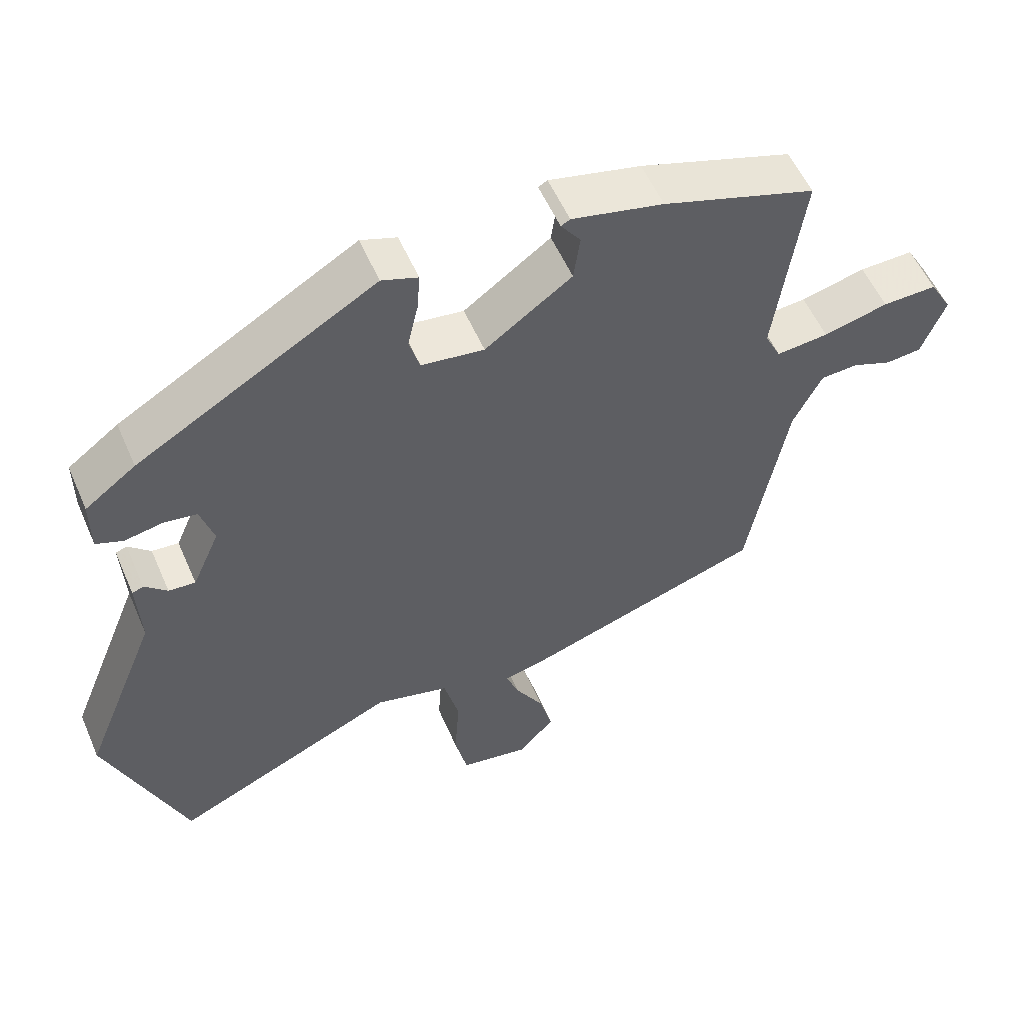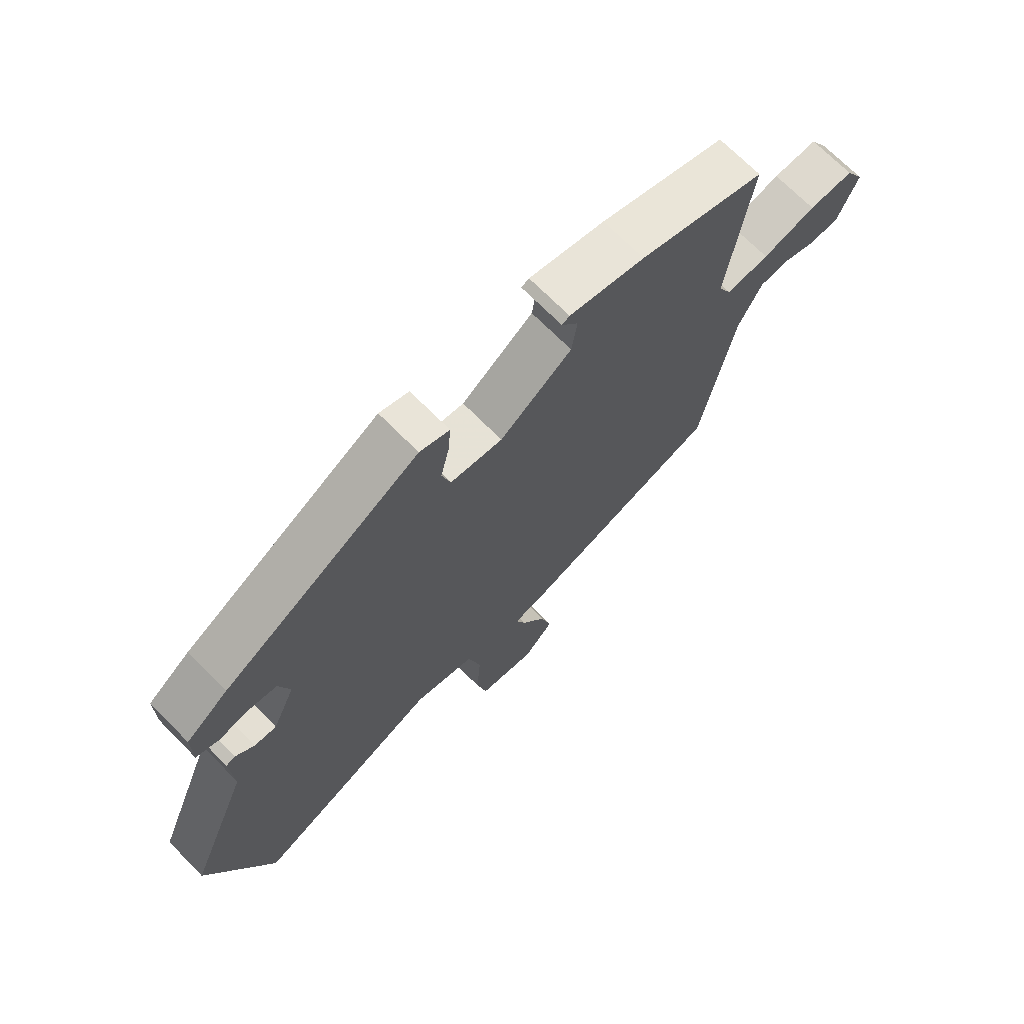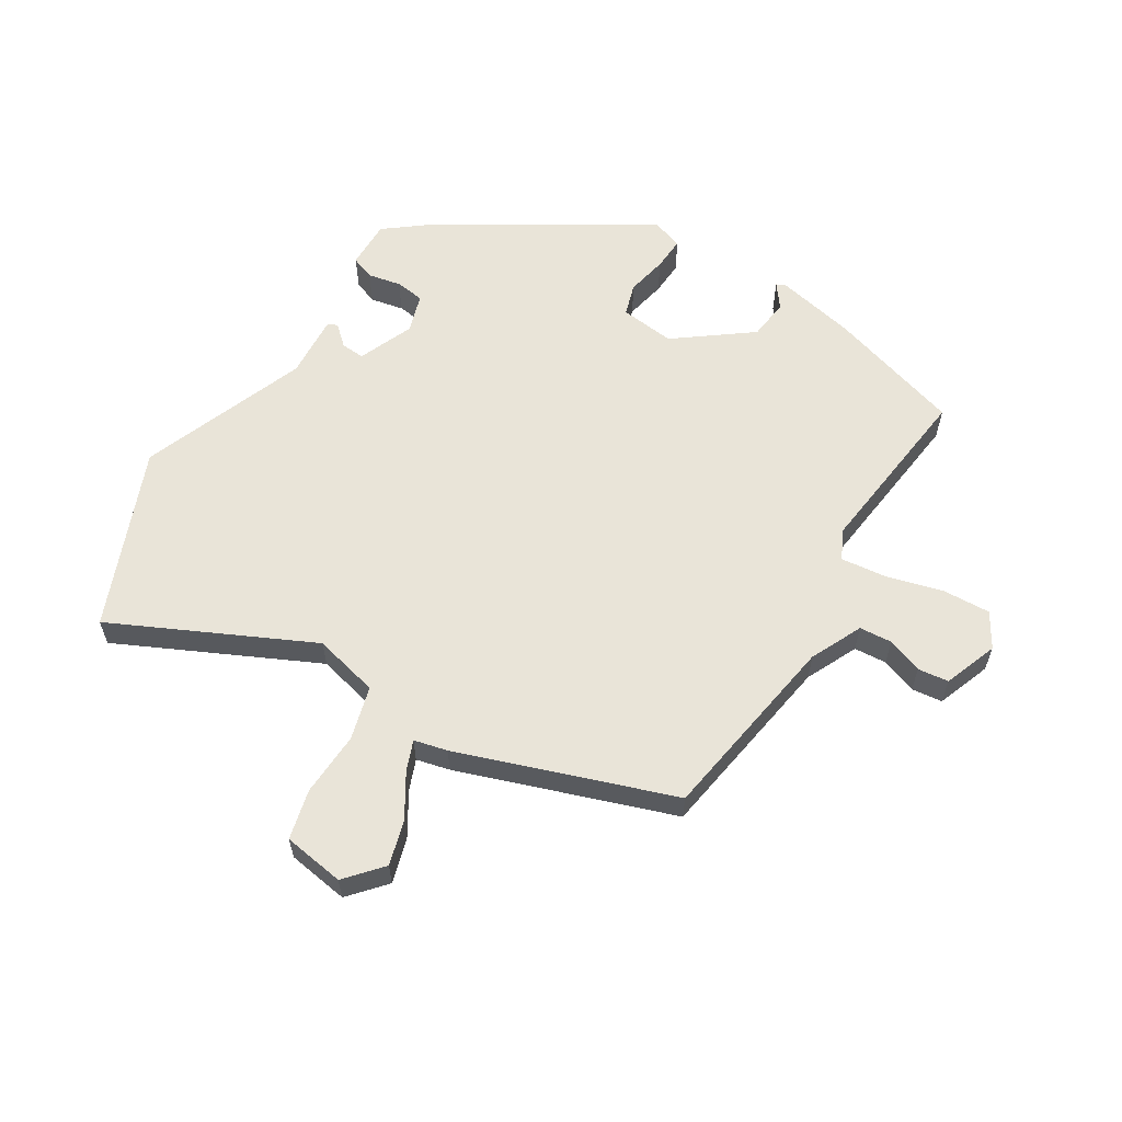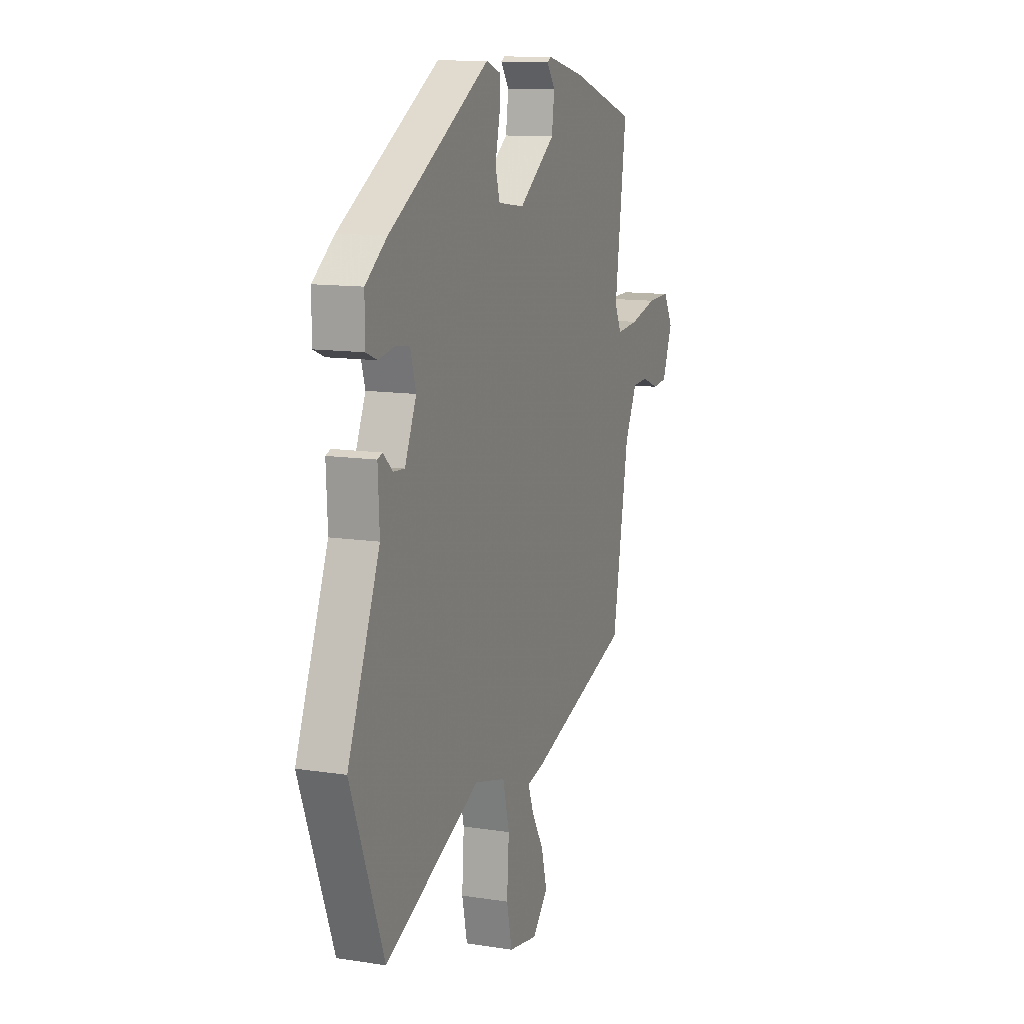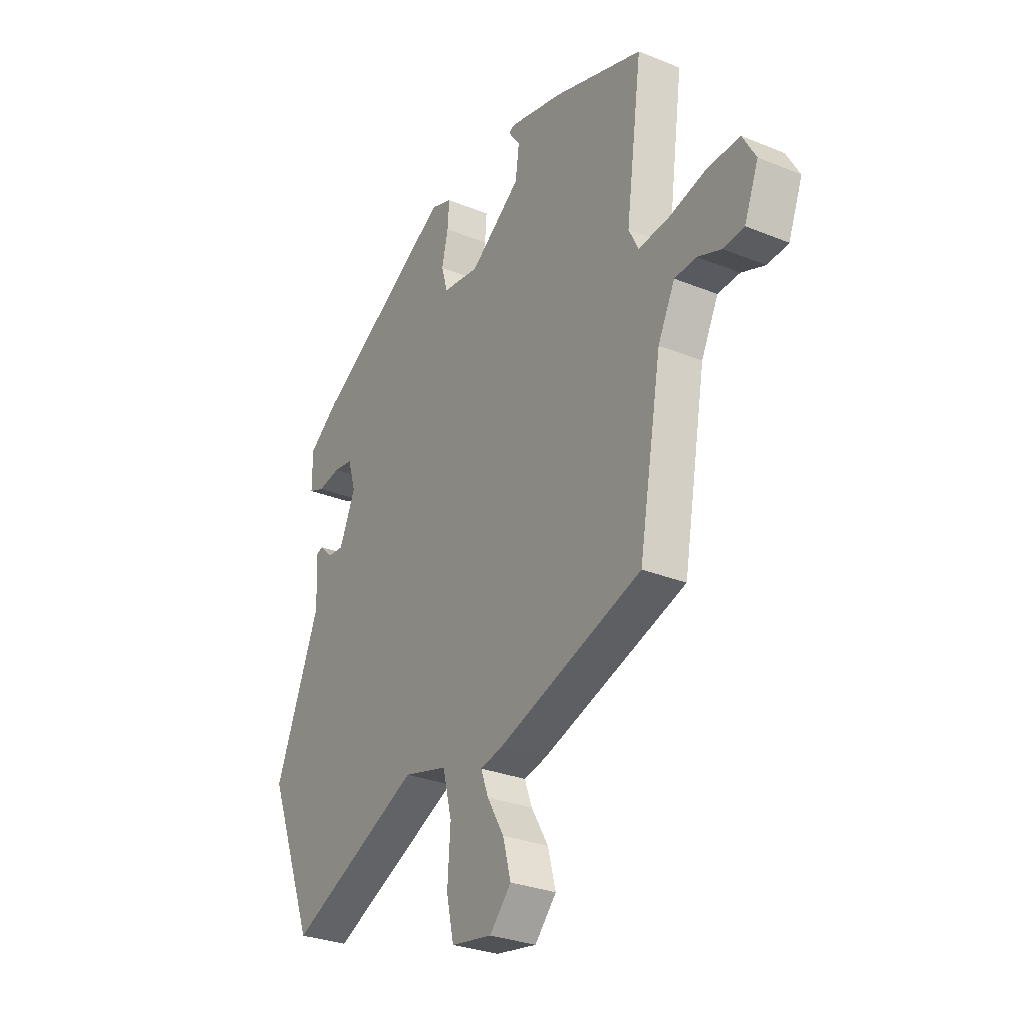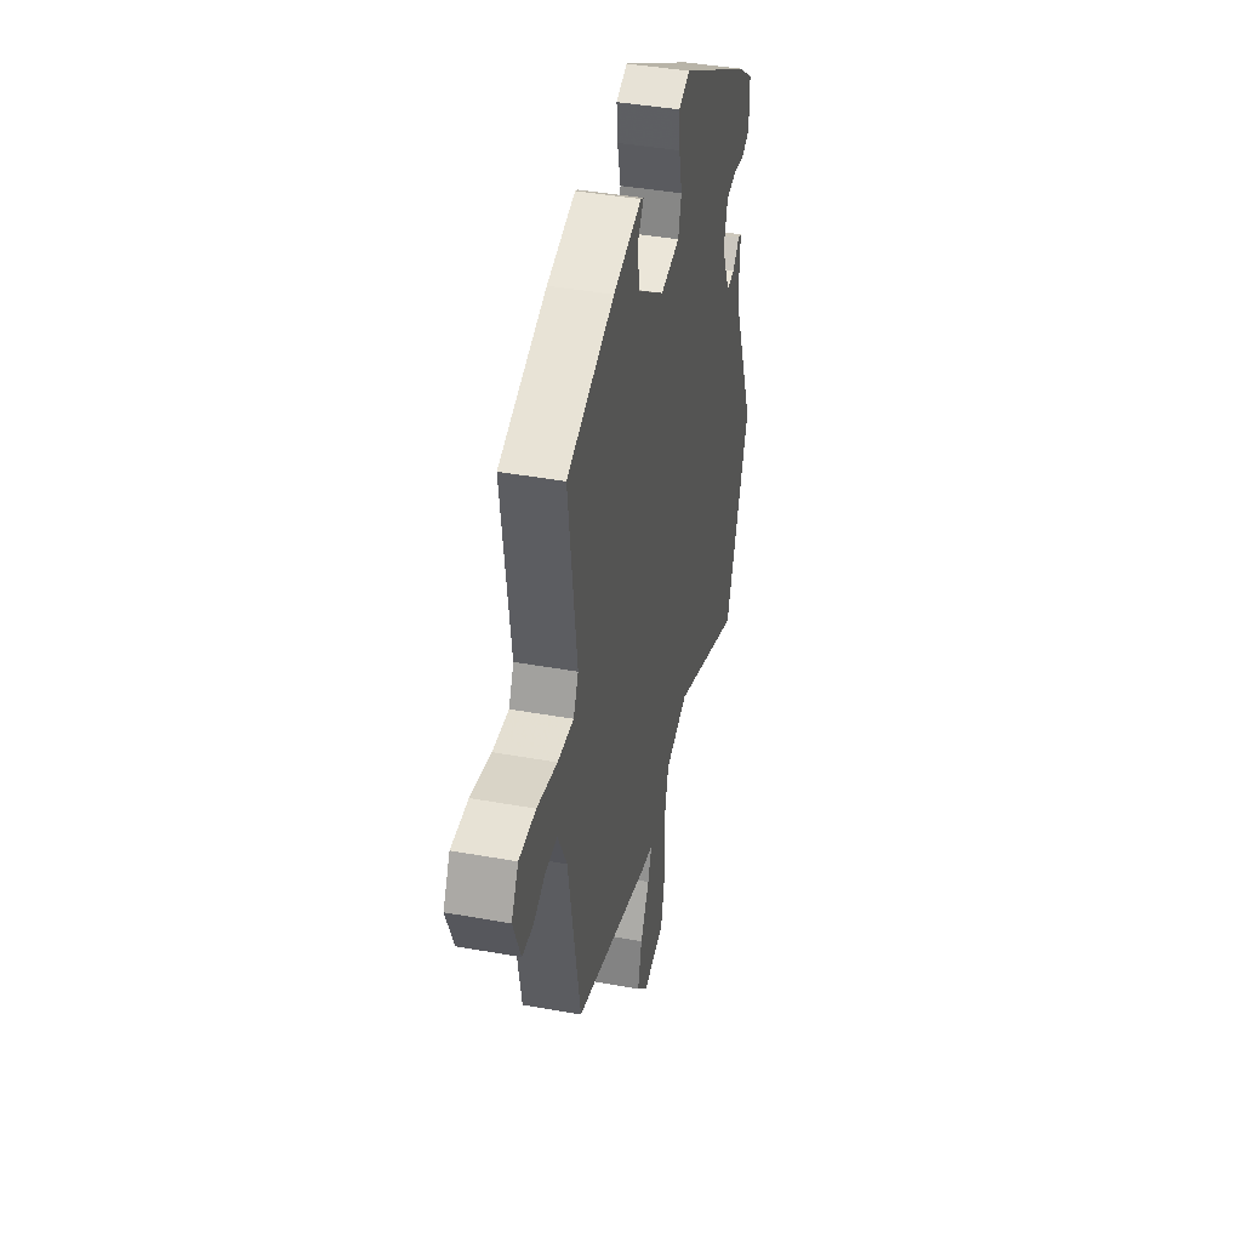
<metadata>
{"format":"obj","ext":"obj","renderer":"f3d","projection":"perspective","resolution":1024,"background":"white","views":[{"elev":55.5,"azim":156.7,"up":"+Z"},{"elev":70.3,"azim":135.4,"up":"+Z"},{"elev":60.1,"azim":-149.5,"up":"+Y"},{"elev":12.1,"azim":110.4,"up":"+Z"},{"elev":-29.3,"azim":-121.0,"up":"+Z"},{"elev":41.8,"azim":-77.7,"up":"+Z"}]}
</metadata>
<code>
v -0.474 0.07 -0.394
v -0.529 0.07 -0.084
v -0.57 0.07 -0.001
v -0.623 0.07 0.002
v -0.68 0.07 -0.02
v -0.73 0.07 -0.015
v -0.764 0.07 0.072
v -0.732 0.07 0.128
v -0.655 0.07 0.126
v -0.563 0.07 0.103
v -0.489 0.07 0.096
v -0.466 0.07 0.143
v -0.505 0.07 0.431
v -0.288 0.07 0.502
v -0.158 0.07 0.532
v -0.145 0.07 0.525
v -0.173 0.07 0.486
v -0.164 0.07 0.42
v -0.041 0.07 0.331
v 0.048 0.07 0.343
v 0.063 0.07 0.395
v 0.048 0.07 0.461
v 0.044 0.07 0.516
v 0.095 0.07 0.534
v 0.433 0.07 0.335
v 0.505 0.07 0.281
v 0.505 0.07 0.202
v 0.467 0.07 0.187
v 0.413 0.07 0.197
v 0.366 0.07 0.19
v 0.347 0.07 0.127
v 0.386 0.07 0.038
v 0.424 0.07 0.041
v 0.456 0.07 0.071
v 0.472 0.07 0.065
v 0.467 0.07 -0.039
v 0.575 0.07 -0.307
v 0.463 0.07 -0.597
v 0.141 0.07 -0.451
v 0.035 0.07 -0.479
v 0.013 0.07 -0.566
v 0.02 0.07 -0.67
v 0.002 0.07 -0.751
v -0.097 0.07 -0.768
v -0.149 0.07 -0.711
v -0.13 0.07 -0.639
v -0.089 0.07 -0.569
v -0.071 0.07 -0.52
v -0.125 0.07 -0.508
v -0.474 0 -0.394
v -0.529 0 -0.084
v -0.57 0 -0.001
v -0.623 0 0.002
v -0.68 0 -0.02
v -0.73 0 -0.015
v -0.764 0 0.072
v -0.732 0 0.128
v -0.655 0 0.126
v -0.563 0 0.103
v -0.489 0 0.096
v -0.466 0 0.143
v -0.505 0 0.431
v -0.288 0 0.502
v -0.158 0 0.532
v -0.145 0 0.525
v -0.173 0 0.486
v -0.164 0 0.42
v -0.041 0 0.331
v 0.048 0 0.343
v 0.063 0 0.395
v 0.048 0 0.461
v 0.044 0 0.516
v 0.095 0 0.534
v 0.433 0 0.335
v 0.505 0 0.281
v 0.505 0 0.202
v 0.467 0 0.187
v 0.413 0 0.197
v 0.366 0 0.19
v 0.347 0 0.127
v 0.386 0 0.038
v 0.424 0 0.041
v 0.456 0 0.071
v 0.472 0 0.065
v 0.467 0 -0.039
v 0.575 0 -0.307
v 0.463 0 -0.597
v 0.141 0 -0.451
v 0.035 0 -0.479
v 0.013 0 -0.566
v 0.02 0 -0.67
v 0.002 0 -0.751
v -0.097 0 -0.768
v -0.149 0 -0.711
v -0.13 0 -0.639
v -0.089 0 -0.569
v -0.071 0 -0.52
v -0.125 0 -0.508
f 48 49 1 2
f 45 46 47
f 44 45 47
f 43 44 47
f 42 43 47
f 41 42 47
f 40 41 47 48
f 36 37 38 39
f 36 39 40
f 35 36 40
f 34 35 40
f 33 34 40
f 40 48 2
f 33 40 2
f 32 33 2
f 27 28 29
f 26 27 29
f 25 26 29
f 24 25 29
f 23 24 29
f 22 23 29
f 21 22 29
f 20 21 29 30
f 19 20 30 31
f 15 16 17
f 14 15 17
f 13 14 17
f 12 13 17
f 11 12 17 18
f 8 9 10
f 7 8 10
f 6 7 10
f 5 6 10
f 4 5 10
f 3 4 10 11
f 2 3 11
f 32 2 11
f 31 32 11
f 19 31 11
f 11 18 19
f 51 50 98 97
f 96 95 94
f 96 94 93
f 96 93 92
f 96 92 91
f 96 91 90
f 97 96 90 89
f 88 87 86 85
f 89 88 85
f 89 85 84
f 89 84 83
f 89 83 82
f 51 97 89
f 51 89 82
f 51 82 81
f 78 77 76
f 78 76 75
f 78 75 74
f 78 74 73
f 78 73 72
f 78 72 71
f 78 71 70
f 79 78 70 69
f 80 79 69 68
f 66 65 64
f 66 64 63
f 66 63 62
f 66 62 61
f 67 66 61 60
f 59 58 57
f 59 57 56
f 59 56 55
f 59 55 54
f 59 54 53
f 60 59 53 52
f 60 52 51
f 60 51 81
f 60 81 80
f 60 80 68
f 68 67 60
f 1 50 51 2
f 2 51 52 3
f 3 52 53 4
f 4 53 54 5
f 5 54 55 6
f 6 55 56 7
f 7 56 57 8
f 8 57 58 9
f 9 58 59 10
f 10 59 60 11
f 11 60 61 12
f 12 61 62 13
f 13 62 63 14
f 14 63 64 15
f 15 64 65 16
f 16 65 66 17
f 17 66 67 18
f 18 67 68 19
f 19 68 69 20
f 20 69 70 21
f 21 70 71 22
f 22 71 72 23
f 23 72 73 24
f 24 73 74 25
f 25 74 75 26
f 26 75 76 27
f 27 76 77 28
f 28 77 78 29
f 29 78 79 30
f 30 79 80 31
f 31 80 81 32
f 32 81 82 33
f 33 82 83 34
f 34 83 84 35
f 35 84 85 36
f 36 85 86 37
f 37 86 87 38
f 38 87 88 39
f 39 88 89 40
f 40 89 90 41
f 41 90 91 42
f 42 91 92 43
f 43 92 93 44
f 44 93 94 45
f 45 94 95 46
f 46 95 96 47
f 47 96 97 48
f 48 97 98 49
f 49 98 50 1

</code>
